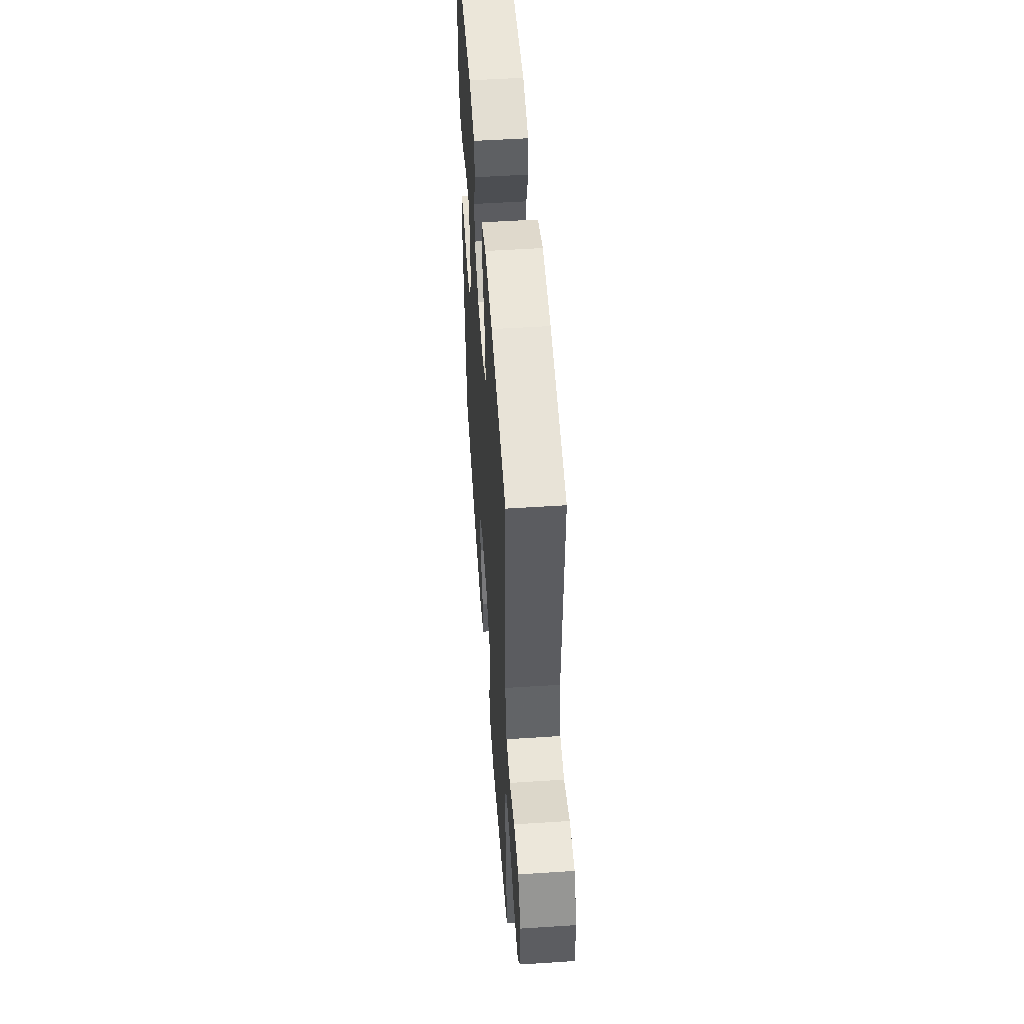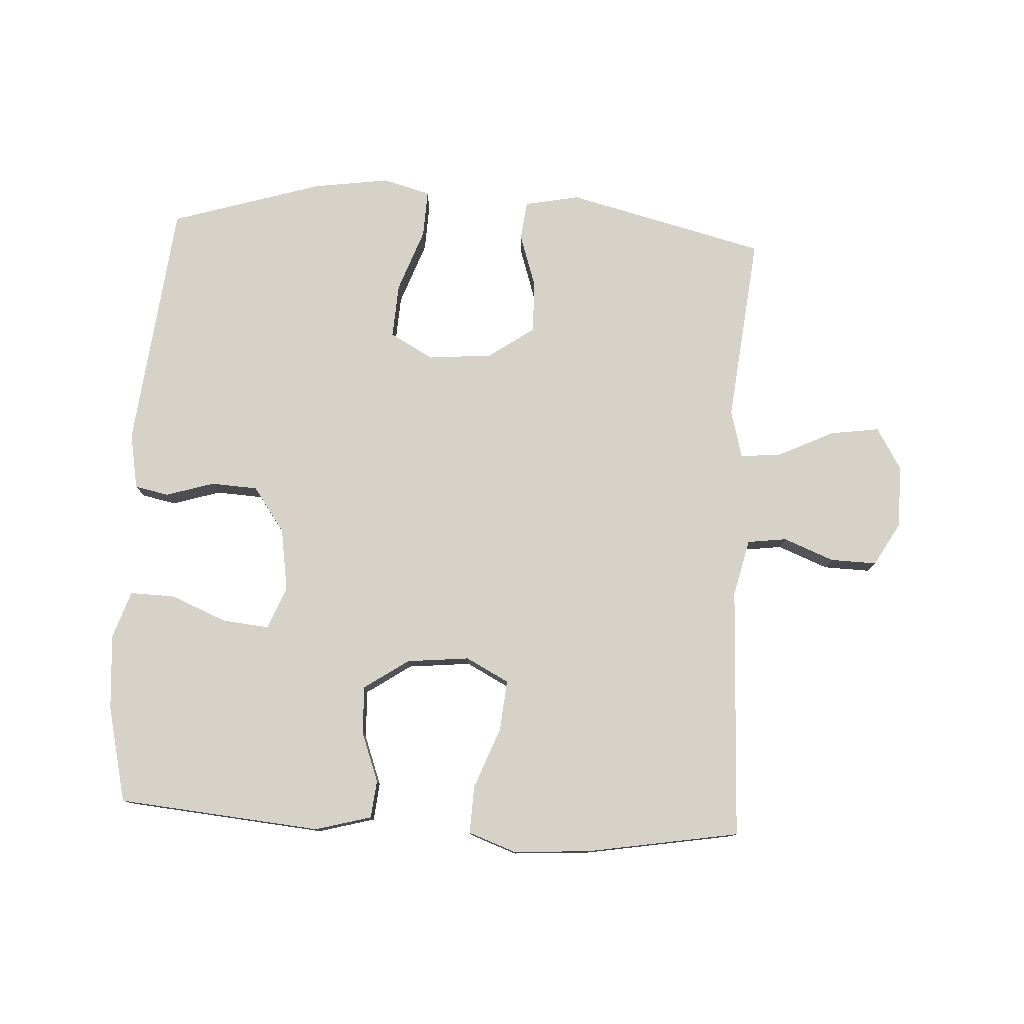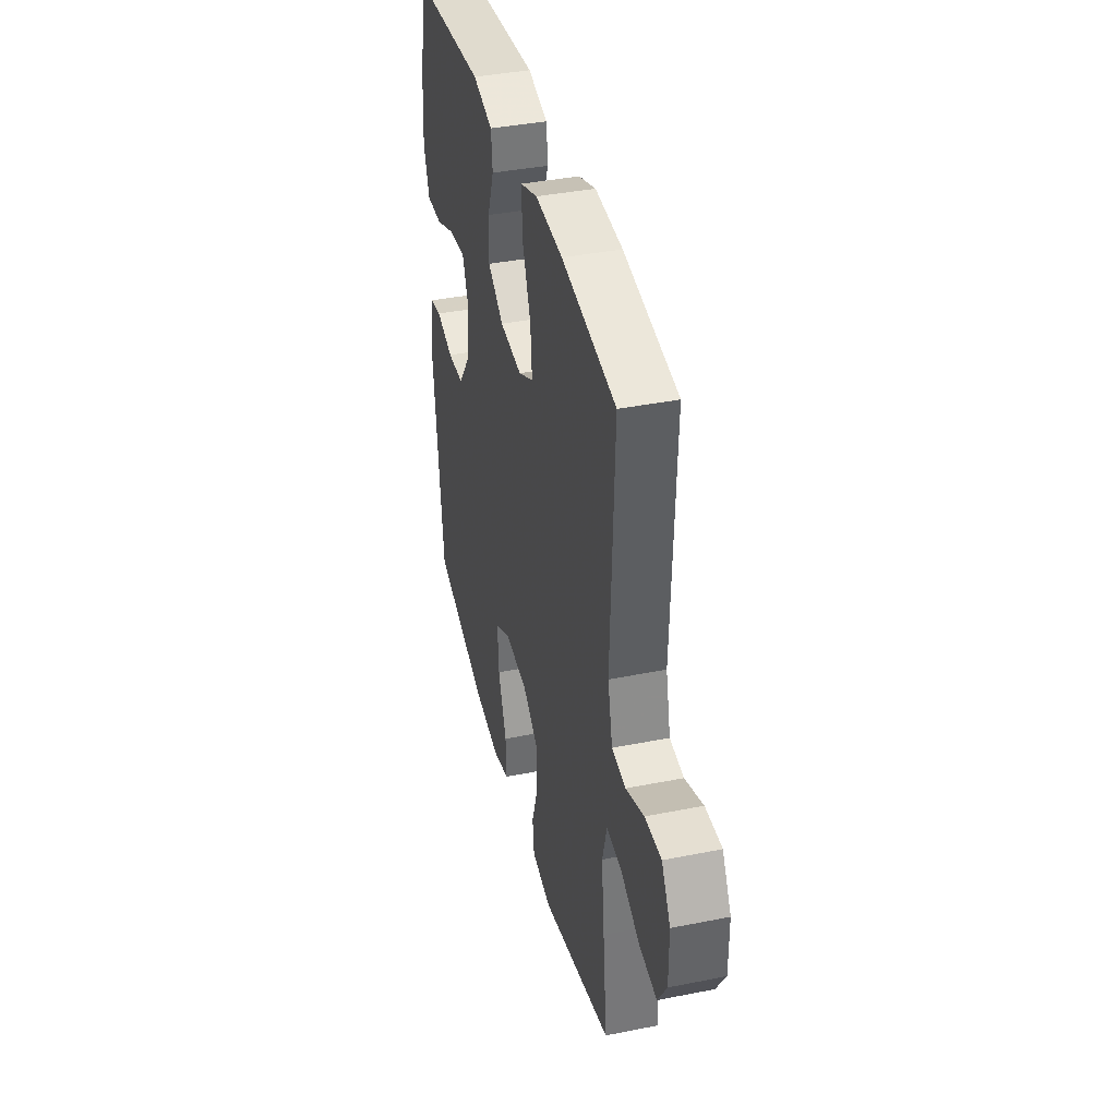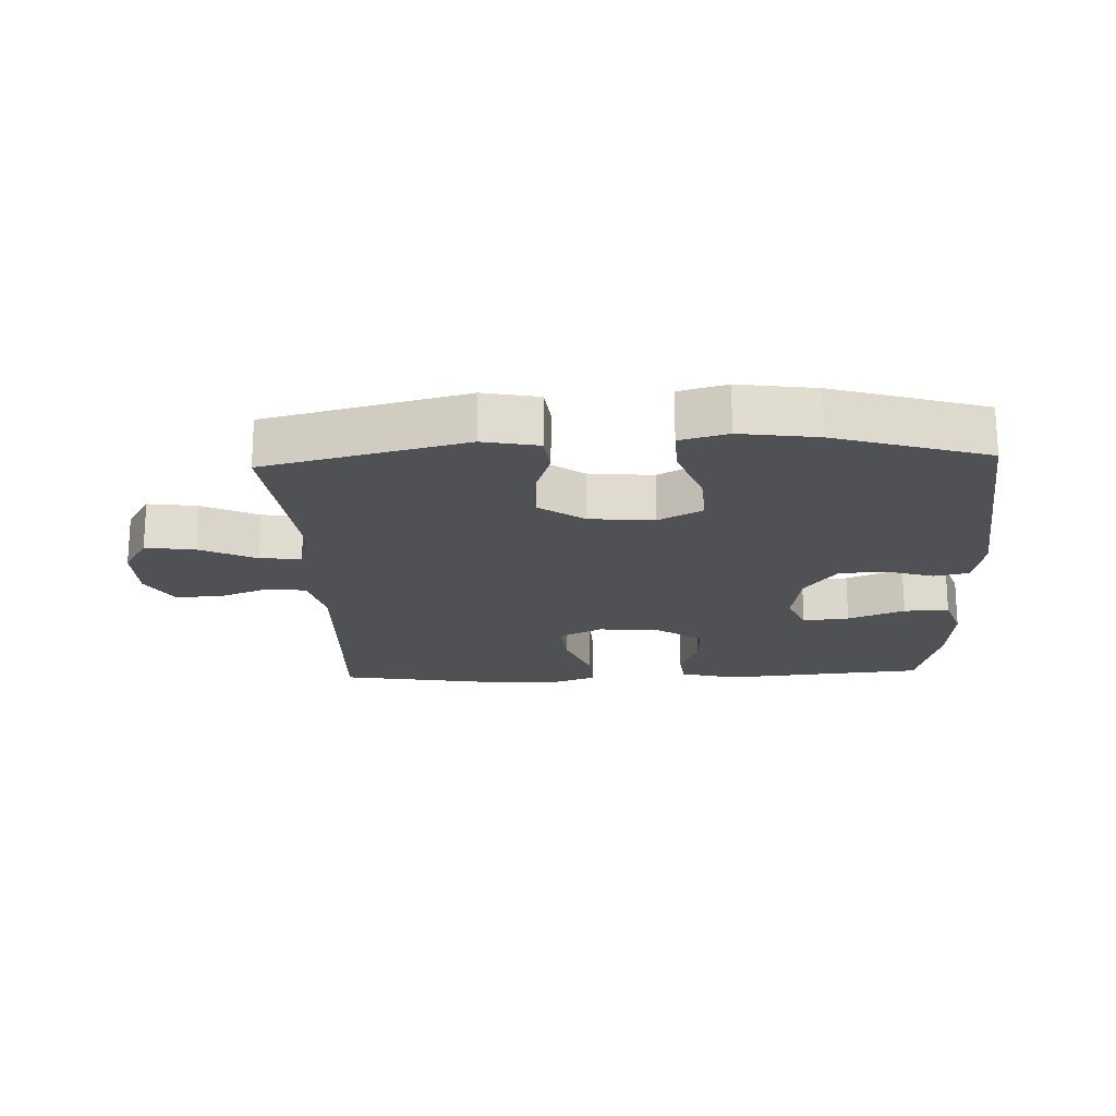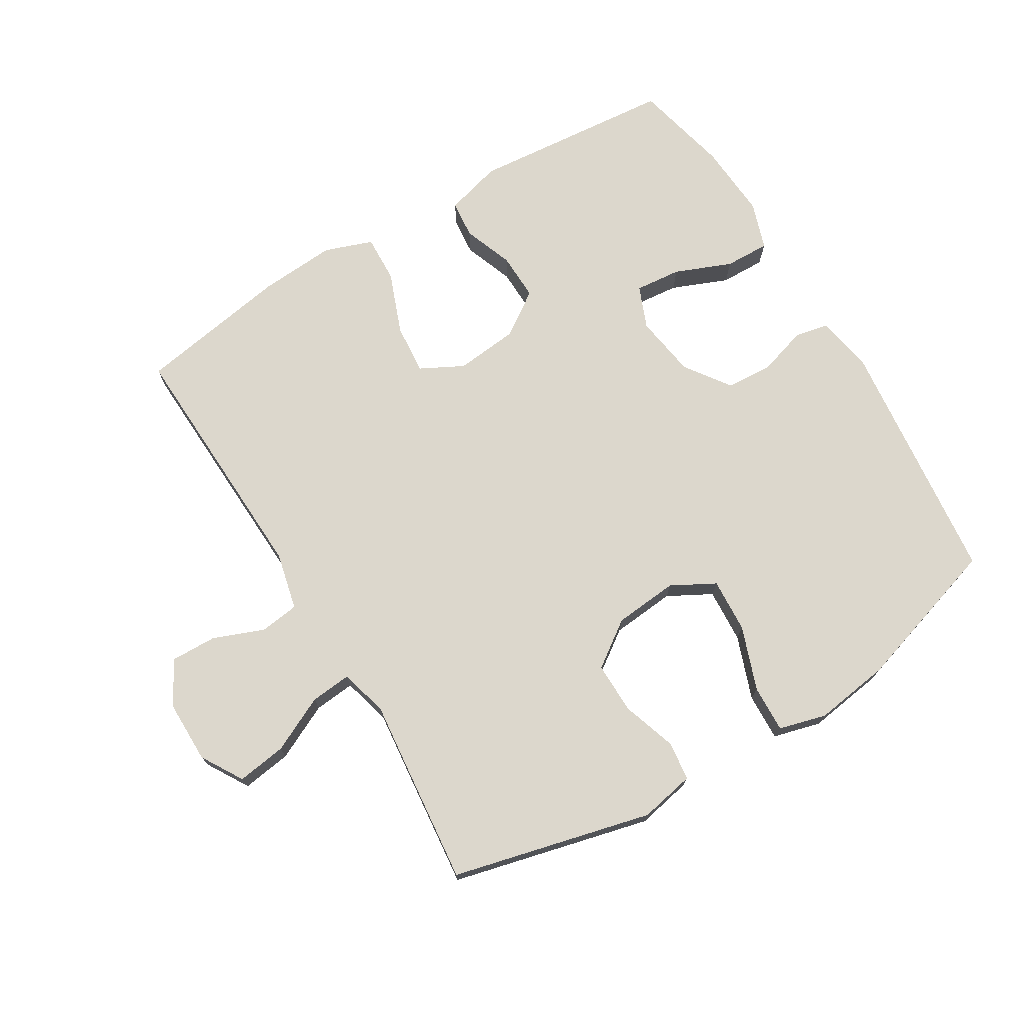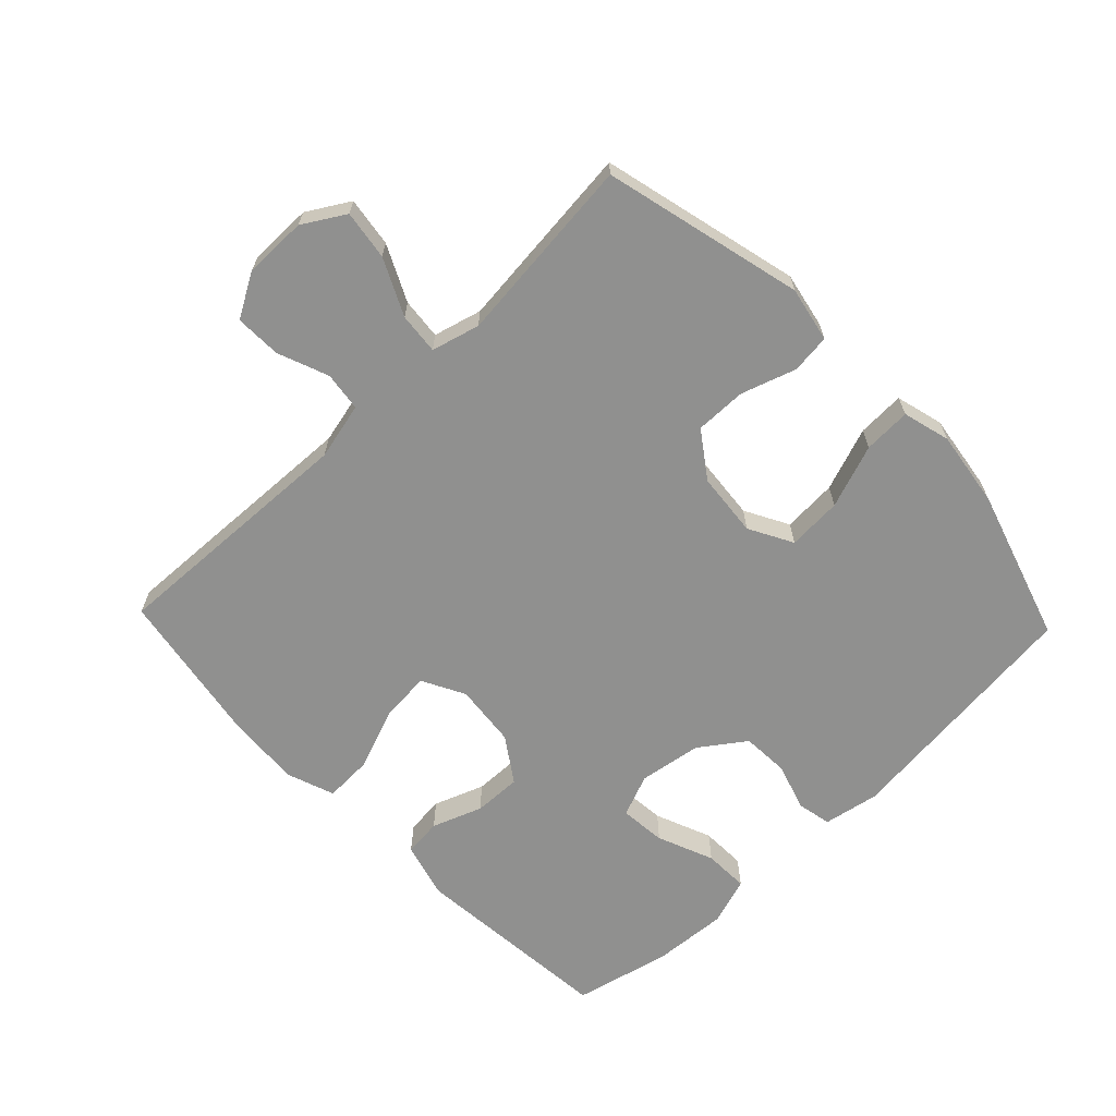
<metadata>
{"format":"obj","ext":"obj","renderer":"f3d","projection":"perspective","resolution":1024,"background":"white","views":[{"elev":52.5,"azim":86.0,"up":"+Z"},{"elev":78.3,"azim":3.1,"up":"+Y"},{"elev":39.2,"azim":76.0,"up":"+Z"},{"elev":-19.6,"azim":-177.6,"up":"+Y"},{"elev":73.0,"azim":148.8,"up":"+Y"},{"elev":-65.6,"azim":133.7,"up":"+Y"}]}
</metadata>
<code>
v 0.5 0.07 -0.5
v 0.189 0.07 -0.577
v 0.103 0.07 -0.56
v 0.096 0.07 -0.499
v 0.124 0.07 -0.414
v 0.125 0.07 -0.334
v 0.054 0.07 -0.284
v -0.046 0.07 -0.275
v -0.114 0.07 -0.312
v -0.109 0.07 -0.397
v -0.073 0.07 -0.496
v -0.07 0.07 -0.57
v -0.144 0.07 -0.59
v -0.263 0.07 -0.573
v -0.5 0.07 -0.5
v -0.543 0.07 -0.11
v -0.527 0.07 -0.023
v -0.474 0.07 -0.012
v -0.399 0.07 -0.035
v -0.326 0.07 -0.031
v -0.276 0.07 0.039
v -0.261 0.07 0.137
v -0.288 0.07 0.203
v -0.36 0.07 0.196
v -0.448 0.07 0.16
v -0.518 0.07 0.158
v -0.543 0.07 0.232
v -0.535 0.07 0.35
v -0.5 0.07 0.5
v -0.183 0.07 0.529
v -0.095 0.07 0.505
v -0.089 0.07 0.446
v -0.118 0.07 0.368
v -0.12 0.07 0.294
v -0.051 0.07 0.247
v 0.047 0.07 0.237
v 0.114 0.07 0.272
v 0.107 0.07 0.351
v 0.07 0.07 0.447
v 0.067 0.07 0.521
v 0.142 0.07 0.548
v 0.262 0.07 0.54
v 0.5 0.07 0.5
v 0.484 0.07 0.105
v 0.505 0.07 0.016
v 0.566 0.07 0.008
v 0.645 0.07 0.039
v 0.717 0.07 0.041
v 0.756 0.07 -0.027
v 0.756 0.07 -0.125
v 0.717 0.07 -0.19
v 0.64 0.07 -0.179
v 0.553 0.07 -0.137
v 0.489 0.07 -0.131
v 0.469 0.07 -0.206
v 0.482 0.07 -0.328
v 0.5 0 -0.5
v 0.189 0 -0.577
v 0.103 0 -0.56
v 0.096 0 -0.499
v 0.124 0 -0.414
v 0.125 0 -0.334
v 0.054 0 -0.284
v -0.046 0 -0.275
v -0.114 0 -0.312
v -0.109 0 -0.397
v -0.073 0 -0.496
v -0.07 0 -0.57
v -0.144 0 -0.59
v -0.263 0 -0.573
v -0.5 0 -0.5
v -0.543 0 -0.11
v -0.527 0 -0.023
v -0.474 0 -0.012
v -0.399 0 -0.035
v -0.326 0 -0.031
v -0.276 0 0.039
v -0.261 0 0.137
v -0.288 0 0.203
v -0.36 0 0.196
v -0.448 0 0.16
v -0.518 0 0.158
v -0.543 0 0.232
v -0.535 0 0.35
v -0.5 0 0.5
v -0.183 0 0.529
v -0.095 0 0.505
v -0.089 0 0.446
v -0.118 0 0.368
v -0.12 0 0.294
v -0.051 0 0.247
v 0.047 0 0.237
v 0.114 0 0.272
v 0.107 0 0.351
v 0.07 0 0.447
v 0.067 0 0.521
v 0.142 0 0.548
v 0.262 0 0.54
v 0.5 0 0.5
v 0.484 0 0.105
v 0.505 0 0.016
v 0.566 0 0.008
v 0.645 0 0.039
v 0.717 0 0.041
v 0.756 0 -0.027
v 0.756 0 -0.125
v 0.717 0 -0.19
v 0.64 0 -0.179
v 0.553 0 -0.137
v 0.489 0 -0.131
v 0.469 0 -0.206
v 0.482 0 -0.328
f 3 4 5
f 2 3 5
f 1 2 5
f 56 1 5
f 55 56 5
f 54 55 5 6
f 51 52 53
f 50 51 53
f 49 50 53
f 48 49 53
f 47 48 53
f 46 47 53
f 45 46 53 54
f 54 6 7
f 45 54 7
f 44 45 7
f 42 43 44
f 41 42 44
f 40 41 44
f 39 40 44
f 38 39 44
f 37 38 44
f 44 7 8
f 37 44 8
f 36 37 8
f 31 32 33
f 30 31 33
f 29 30 33
f 28 29 33
f 27 28 33
f 26 27 33
f 25 26 33
f 24 25 33
f 23 24 33 34
f 22 23 34 35
f 17 18 19
f 16 17 19
f 15 16 19
f 14 15 19
f 13 14 19
f 12 13 19
f 11 12 19
f 10 11 19
f 9 10 19 20
f 36 8 9
f 35 36 9
f 22 35 9
f 21 22 9
f 9 20 21
f 61 60 59
f 61 59 58
f 61 58 57
f 61 57 112
f 61 112 111
f 62 61 111 110
f 109 108 107
f 109 107 106
f 109 106 105
f 109 105 104
f 109 104 103
f 109 103 102
f 110 109 102 101
f 63 62 110
f 63 110 101
f 63 101 100
f 100 99 98
f 100 98 97
f 100 97 96
f 100 96 95
f 100 95 94
f 100 94 93
f 64 63 100
f 64 100 93
f 64 93 92
f 89 88 87
f 89 87 86
f 89 86 85
f 89 85 84
f 89 84 83
f 89 83 82
f 89 82 81
f 89 81 80
f 90 89 80 79
f 91 90 79 78
f 75 74 73
f 75 73 72
f 75 72 71
f 75 71 70
f 75 70 69
f 75 69 68
f 75 68 67
f 75 67 66
f 76 75 66 65
f 65 64 92
f 65 92 91
f 65 91 78
f 65 78 77
f 77 76 65
f 1 57 58 2
f 2 58 59 3
f 3 59 60 4
f 4 60 61 5
f 5 61 62 6
f 6 62 63 7
f 7 63 64 8
f 8 64 65 9
f 9 65 66 10
f 10 66 67 11
f 11 67 68 12
f 12 68 69 13
f 13 69 70 14
f 14 70 71 15
f 15 71 72 16
f 16 72 73 17
f 17 73 74 18
f 18 74 75 19
f 19 75 76 20
f 20 76 77 21
f 21 77 78 22
f 22 78 79 23
f 23 79 80 24
f 24 80 81 25
f 25 81 82 26
f 26 82 83 27
f 27 83 84 28
f 28 84 85 29
f 29 85 86 30
f 30 86 87 31
f 31 87 88 32
f 32 88 89 33
f 33 89 90 34
f 34 90 91 35
f 35 91 92 36
f 36 92 93 37
f 37 93 94 38
f 38 94 95 39
f 39 95 96 40
f 40 96 97 41
f 41 97 98 42
f 42 98 99 43
f 43 99 100 44
f 44 100 101 45
f 45 101 102 46
f 46 102 103 47
f 47 103 104 48
f 48 104 105 49
f 49 105 106 50
f 50 106 107 51
f 51 107 108 52
f 52 108 109 53
f 53 109 110 54
f 54 110 111 55
f 55 111 112 56
f 56 112 57 1

</code>
